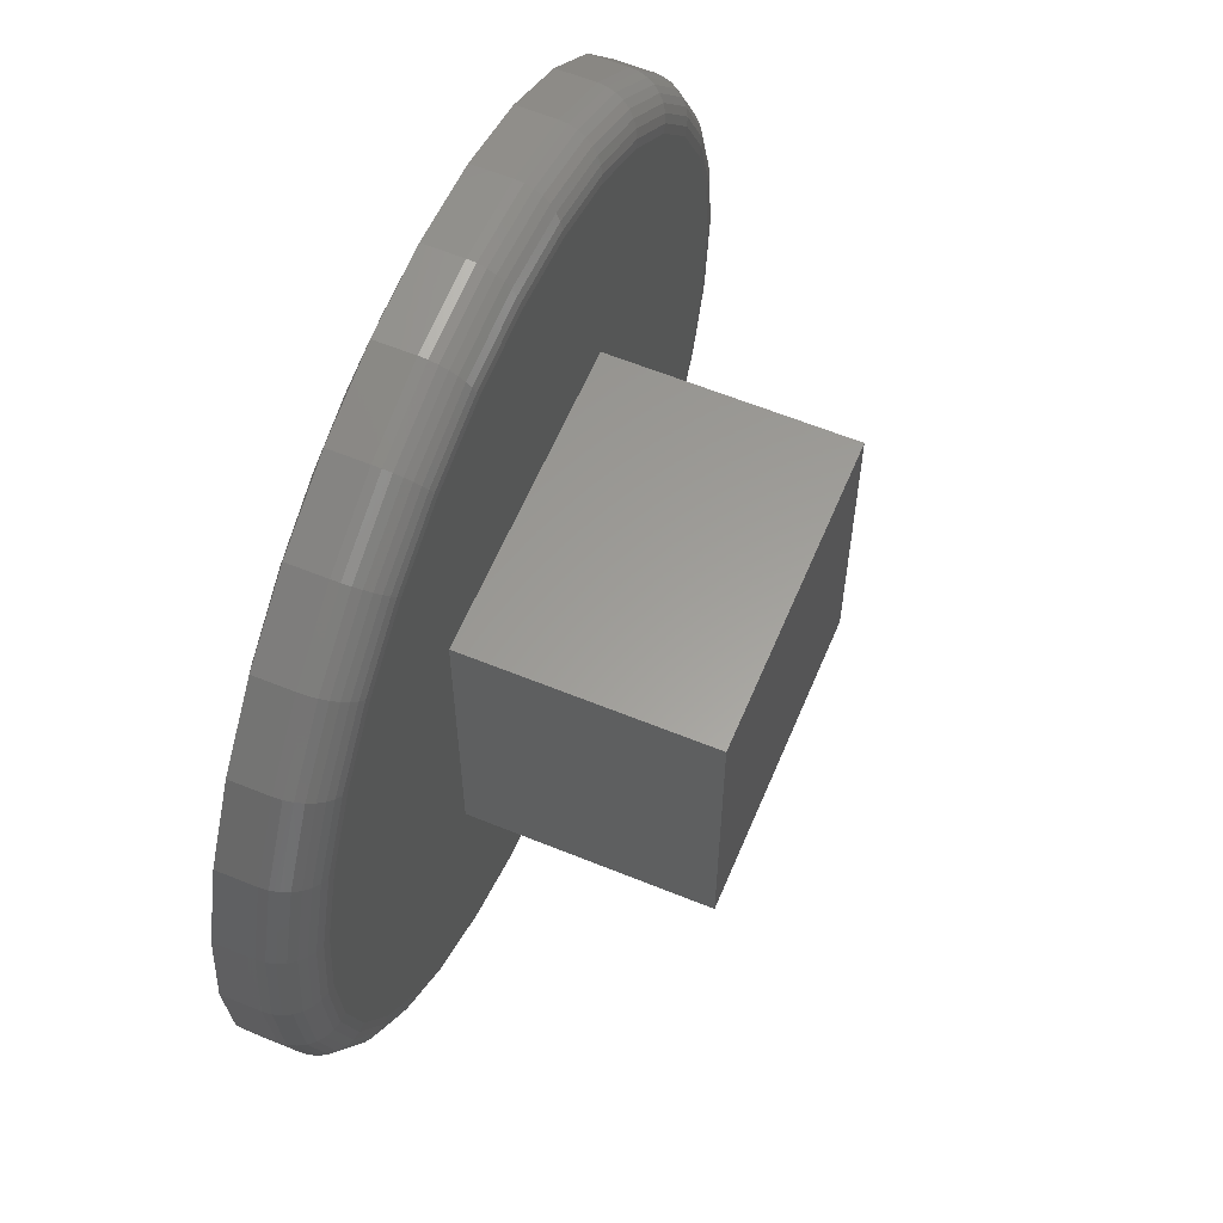
<metadata>
{"format":"stl","ext":"stl","renderer":"f3d","projection":"perspective","resolution":1024,"background":"white","views":[{"elev":60.4,"azim":-67.3,"up":"+Y"}]}
</metadata>
<code>
# stl→obj: 363 verts, 722 faces
v -0.5325 0.2238 0
v -0.317 0.4863 0
v -0.4057 0.4136 0
v -0.4784 0.3249 0
v -0.2252 -0.2184 0
v -0.2159 -0.5403 0
v -0.1062 -0.5736 0
v 0.007895 -0.5849 0
v 0.122 -0.5736 0
v 0.2317 -0.5403 0
v 0.2252 -0.2184 0
v 0.3328 -0.4863 0
v 0.4215 -0.4136 0
v 0.4942 -0.3249 0
v 0.5482 -0.2238 0
v 0.5815 -0.1141 0
v -0.2252 0.2184 0
v 0.2252 0.2184 0
v 0.2317 0.5403 0
v 0.122 0.5736 0
v 0.007895 0.5849 0
v -0.1062 0.5736 0
v -0.2159 0.5403 0
v -0.5657 0.1141 0
v 0.5482 0.2238 0
v 0.4942 0.3249 0
v 0.4215 0.4136 0
v 0.3328 0.4863 0
v -0.577 -4.912e-16 0
v -0.5657 -0.1141 0
v -0.5325 -0.2238 0
v -0.317 -0.4863 0
v -0.4057 -0.4136 0
v -0.4784 -0.3249 0
v 0.5815 0.1141 0
v 0.5928 -1.866e-16 0
v -0.2252 0.2184 0.3438
v -0.2252 -0.2184 0.3438
v 0.2252 0.2184 0.3438
v 0.2252 -0.2184 0.3438
v 0.2326 0.5569 -0.1328
v -0.2414 0.5463 -0.1328
v -0.1534 0.5784 -0.1328
v 0.03213 0.6 -0.1328
v 0.1252 0.5889 -0.1328
v -0.06148 0.5965 -0.1328
v 0.007895 -0.6005 -0.1328
v -0.1093 -0.589 -0.1328
v 0.125 -0.589 -0.1328
v -0.2219 -0.5548 -0.1328
v 0.2377 -0.5548 -0.1328
v -0.3257 -0.4993 -0.1328
v 0.3415 -0.4993 -0.1328
v -0.4167 -0.4246 -0.1328
v 0.4325 -0.4246 -0.1328
v -0.4914 -0.3336 -0.1328
v 0.5072 -0.3336 -0.1328
v -0.5469 -0.2298 -0.1328
v 0.5627 -0.2298 -0.1328
v -0.5811 -0.1172 -0.1328
v 0.5968 -0.1172 -0.1328
v -0.5926 2.801e-07 -0.1328
v 0.6084 -1.604e-16 -0.1328
v -0.5868 0.08338 -0.1328
v 0.601 0.09364 -0.1328
v -0.5694 0.1651 -0.1328
v 0.5792 0.185 -0.1328
v -0.5409 0.2437 -0.1328
v 0.5433 0.2718 -0.1328
v -0.488 0.3386 -0.1328
v 0.4944 0.352 -0.1328
v -0.4189 0.4224 -0.1328
v 0.4205 0.4363 -0.1328
v -0.3358 0.4924 -0.1328
v 0.3322 0.5054 -0.1328
v 0.6553 -1.586e-16 -0.1172
v 0.6553 -1.309e-15 -0.0625
v 0.6428 -0.1263 -0.1172
v 0.6428 -0.1263 -0.0625
v 0.606 -0.2477 -0.1172
v 0.606 -0.2477 -0.0625
v 0.5462 -0.3597 -0.1172
v 0.5462 -0.3597 -0.0625
v 0.4657 -0.4578 -0.1172
v 0.4657 -0.4578 -0.0625
v 0.3676 -0.5383 -0.1172
v 0.3676 -0.5383 -0.0625
v 0.2556 -0.5981 -0.1172
v 0.2556 -0.5981 -0.0625
v 0.1342 -0.6349 -0.1172
v 0.1342 -0.6349 -0.0625
v 0.007895 -0.6474 -0.1172
v 0.007895 -0.6474 -0.0625
v -0.1184 -0.6349 -0.1172
v -0.1184 -0.6349 -0.0625
v -0.2398 -0.5981 -0.1172
v -0.2398 -0.5981 -0.0625
v -0.3518 -0.5383 -0.1172
v -0.3518 -0.5383 -0.0625
v -0.4499 -0.4578 -0.1172
v -0.4499 -0.4578 -0.0625
v -0.5304 -0.3597 -0.1172
v -0.5304 -0.3597 -0.0625
v -0.5902 -0.2477 -0.1172
v -0.5902 -0.2477 -0.0625
v -0.627 -0.1263 -0.1172
v -0.627 -0.1263 -0.0625
v -0.6395 7.928e-17 -0.1172
v -0.6395 7.928e-17 -0.0625
v -0.627 0.1263 -0.1172
v -0.627 0.1263 -0.0625
v -0.5902 0.2477 -0.1172
v -0.5902 0.2477 -0.0625
v -0.5304 0.3597 -0.1172
v -0.5304 0.3597 -0.0625
v -0.4499 0.4578 -0.1172
v -0.4499 0.4578 -0.0625
v -0.3518 0.5383 -0.1172
v -0.3518 0.5383 -0.0625
v -0.2398 0.5981 -0.1172
v -0.2398 0.5981 -0.0625
v -0.1184 0.6349 -0.1172
v -0.1184 0.6349 -0.0625
v 0.007895 0.6474 -0.1172
v 0.007895 0.6474 -0.0625
v 0.1342 0.6349 -0.1172
v 0.1342 0.6349 -0.0625
v 0.2556 0.5981 -0.1172
v 0.2556 0.5981 -0.0625
v 0.3676 0.5383 -0.1172
v 0.3676 0.5383 -0.0625
v 0.4657 0.4578 -0.1172
v 0.4657 0.4578 -0.0625
v 0.5462 0.3597 -0.1172
v 0.5462 0.3597 -0.0625
v 0.606 0.2477 -0.1172
v 0.606 0.2477 -0.0625
v 0.6428 0.1263 -0.1172
v 0.6428 0.1263 -0.0625
v -0.5892 0 -0.001201
v -0.5777 0.1165 -0.001201
v -0.6009 0 -0.004758
v -0.5892 0.1188 -0.004758
v -0.6117 5.551e-17 -0.01053
v -0.5998 0.1209 -0.01053
v -0.6212 0 -0.01831
v -0.6091 0.1227 -0.01831
v -0.6289 0 -0.02778
v -0.6167 0.1242 -0.02778
v -0.6347 0 -0.03858
v -0.6224 0.1254 -0.03858
v -0.6383 5.551e-17 -0.05031
v -0.6259 0.1261 -0.05031
v 0.5935 0.1165 -0.001201
v 0.605 -1.221e-15 -0.001201
v 0.605 0.1188 -0.004758
v 0.6167 -1.277e-15 -0.004758
v 0.6156 0.1209 -0.01053
v 0.6275 -1.332e-15 -0.01053
v 0.6249 0.1227 -0.01831
v 0.637 -1.277e-15 -0.01831
v 0.6325 0.1242 -0.02778
v 0.6447 -1.332e-15 -0.02778
v 0.6382 0.1254 -0.03858
v 0.6505 -1.388e-15 -0.03858
v 0.6416 0.1261 -0.05031
v 0.6541 -1.388e-15 -0.05031
v 0.5595 0.2285 -0.001201
v 0.5703 0.233 -0.004758
v 0.5803 0.2371 -0.01053
v 0.5891 0.2407 -0.01831
v 0.5963 0.2437 -0.02778
v 0.6016 0.2459 -0.03858
v 0.6049 0.2473 -0.05031
v 0.5043 0.3317 -0.001201
v 0.5141 0.3382 -0.004758
v 0.5231 0.3442 -0.01053
v 0.5309 0.3495 -0.01831
v 0.5374 0.3538 -0.02778
v 0.5422 0.357 -0.03858
v 0.5452 0.359 -0.05031
v 0.4301 0.4222 -0.001201
v 0.4384 0.4305 -0.004758
v 0.446 0.4381 -0.01053
v 0.4527 0.4448 -0.01831
v 0.4582 0.4503 -0.02778
v 0.4623 0.4544 -0.03858
v 0.4648 0.4569 -0.05031
v 0.3396 0.4964 -0.001201
v 0.3461 0.5062 -0.004758
v 0.3521 0.5152 -0.01053
v 0.3574 0.523 -0.01831
v 0.3617 0.5295 -0.02778
v 0.3649 0.5343 -0.03858
v 0.3669 0.5373 -0.05031
v 0.2364 0.5516 -0.001201
v 0.2409 0.5624 -0.004758
v 0.245 0.5724 -0.01053
v 0.2486 0.5812 -0.01831
v 0.2516 0.5884 -0.02778
v 0.2538 0.5937 -0.03858
v 0.2552 0.597 -0.05031
v 0.1244 0.5856 -0.001201
v 0.1267 0.5971 -0.004758
v 0.1288 0.6077 -0.01053
v 0.1306 0.617 -0.01831
v 0.1321 0.6246 -0.02778
v 0.1333 0.6303 -0.03858
v 0.134 0.6338 -0.05031
v 0.007895 0.5971 -0.001201
v 0.007895 0.6088 -0.004758
v 0.007895 0.6196 -0.01053
v 0.007895 0.6291 -0.01831
v 0.007895 0.6368 -0.02778
v 0.007895 0.6426 -0.03858
v 0.007895 0.6462 -0.05031
v -0.1086 0.5856 -0.001201
v -0.1109 0.5971 -0.004758
v -0.113 0.6077 -0.01053
v -0.1148 0.617 -0.01831
v -0.1163 0.6246 -0.02778
v -0.1175 0.6303 -0.03858
v -0.1182 0.6338 -0.05031
v -0.2206 0.5516 -0.001201
v -0.2251 0.5624 -0.004758
v -0.2292 0.5724 -0.01053
v -0.2328 0.5812 -0.01831
v -0.2358 0.5884 -0.02778
v -0.238 0.5937 -0.03858
v -0.2394 0.597 -0.05031
v -0.3238 0.4964 -0.001201
v -0.3303 0.5062 -0.004758
v -0.3363 0.5152 -0.01053
v -0.3416 0.523 -0.01831
v -0.3459 0.5295 -0.02778
v -0.3491 0.5343 -0.03858
v -0.3511 0.5373 -0.05031
v -0.4143 0.4222 -0.001201
v -0.4226 0.4305 -0.004758
v -0.4302 0.4381 -0.01053
v -0.4369 0.4448 -0.01831
v -0.4424 0.4503 -0.02778
v -0.4465 0.4544 -0.03858
v -0.449 0.4569 -0.05031
v -0.4885 0.3317 -0.001201
v -0.4983 0.3382 -0.004758
v -0.5073 0.3442 -0.01053
v -0.5152 0.3495 -0.01831
v -0.5216 0.3538 -0.02778
v -0.5264 0.357 -0.03858
v -0.5294 0.359 -0.05031
v -0.5437 0.2285 -0.001201
v -0.5546 0.233 -0.004758
v -0.5645 0.2371 -0.01053
v -0.5733 0.2407 -0.01831
v -0.5805 0.2437 -0.02778
v -0.5858 0.2459 -0.03858
v -0.5891 0.2473 -0.05031
v 0.5935 -0.1165 -0.001201
v 0.605 -0.1188 -0.004758
v 0.6156 -0.1209 -0.01053
v 0.6249 -0.1227 -0.01831
v 0.6325 -0.1242 -0.02778
v 0.6382 -0.1254 -0.03858
v 0.6416 -0.1261 -0.05031
v -0.5777 -0.1165 -0.001201
v -0.5892 -0.1188 -0.004758
v -0.5998 -0.1209 -0.01053
v -0.6091 -0.1227 -0.01831
v -0.6167 -0.1242 -0.02778
v -0.6224 -0.1254 -0.03858
v -0.6259 -0.1261 -0.05031
v -0.5437 -0.2285 -0.001201
v -0.5546 -0.233 -0.004758
v -0.5645 -0.2371 -0.01053
v -0.5733 -0.2407 -0.01831
v -0.5805 -0.2437 -0.02778
v -0.5858 -0.2459 -0.03858
v -0.5891 -0.2473 -0.05031
v -0.4885 -0.3317 -0.001201
v -0.4983 -0.3382 -0.004758
v -0.5073 -0.3442 -0.01053
v -0.5152 -0.3495 -0.01831
v -0.5216 -0.3538 -0.02778
v -0.5264 -0.357 -0.03858
v -0.5294 -0.359 -0.05031
v -0.4143 -0.4222 -0.001201
v -0.4226 -0.4305 -0.004758
v -0.4302 -0.4381 -0.01053
v -0.4369 -0.4448 -0.01831
v -0.4424 -0.4503 -0.02778
v -0.4465 -0.4544 -0.03858
v -0.449 -0.4569 -0.05031
v -0.3238 -0.4964 -0.001201
v -0.3303 -0.5062 -0.004758
v -0.3363 -0.5152 -0.01053
v -0.3416 -0.523 -0.01831
v -0.3459 -0.5295 -0.02778
v -0.3491 -0.5343 -0.03858
v -0.3511 -0.5373 -0.05031
v -0.2206 -0.5516 -0.001201
v -0.2251 -0.5624 -0.004758
v -0.2292 -0.5724 -0.01053
v -0.2328 -0.5812 -0.01831
v -0.2358 -0.5884 -0.02778
v -0.238 -0.5937 -0.03858
v -0.2394 -0.597 -0.05031
v -0.1086 -0.5856 -0.001201
v -0.1109 -0.5971 -0.004758
v -0.113 -0.6077 -0.01053
v -0.1148 -0.617 -0.01831
v -0.1163 -0.6246 -0.02778
v -0.1175 -0.6303 -0.03858
v -0.1182 -0.6338 -0.05031
v 0.007895 -0.5971 -0.001201
v 0.007895 -0.6088 -0.004758
v 0.007895 -0.6196 -0.01053
v 0.007895 -0.6291 -0.01831
v 0.007895 -0.6368 -0.02778
v 0.007895 -0.6426 -0.03858
v 0.007895 -0.6462 -0.05031
v 0.1244 -0.5856 -0.001201
v 0.1267 -0.5971 -0.004758
v 0.1288 -0.6077 -0.01053
v 0.1306 -0.617 -0.01831
v 0.1321 -0.6246 -0.02778
v 0.1333 -0.6303 -0.03858
v 0.134 -0.6338 -0.05031
v 0.2364 -0.5516 -0.001201
v 0.2409 -0.5624 -0.004758
v 0.245 -0.5724 -0.01053
v 0.2486 -0.5812 -0.01831
v 0.2516 -0.5884 -0.02778
v 0.2538 -0.5937 -0.03858
v 0.2552 -0.597 -0.05031
v 0.3396 -0.4964 -0.001201
v 0.3461 -0.5062 -0.004758
v 0.3521 -0.5152 -0.01053
v 0.3574 -0.523 -0.01831
v 0.3617 -0.5295 -0.02778
v 0.3649 -0.5343 -0.03858
v 0.3669 -0.5373 -0.05031
v 0.4301 -0.4222 -0.001201
v 0.4384 -0.4305 -0.004758
v 0.446 -0.4381 -0.01053
v 0.4527 -0.4448 -0.01831
v 0.4582 -0.4503 -0.02778
v 0.4623 -0.4544 -0.03858
v 0.4648 -0.4569 -0.05031
v 0.5043 -0.3317 -0.001201
v 0.5141 -0.3382 -0.004758
v 0.5231 -0.3442 -0.01053
v 0.5309 -0.3495 -0.01831
v 0.5374 -0.3538 -0.02778
v 0.5422 -0.357 -0.03858
v 0.5452 -0.359 -0.05031
v 0.5595 -0.2285 -0.001201
v 0.5703 -0.233 -0.004758
v 0.5803 -0.2371 -0.01053
v 0.5891 -0.2407 -0.01831
v 0.5963 -0.2437 -0.02778
v 0.6016 -0.2459 -0.03858
v 0.6049 -0.2473 -0.05031
f 1 2 3
f 1 3 4
f 5 6 7
f 5 7 8
f 5 8 9
f 5 9 10
f 5 10 11
f 11 10 12
f 11 12 13
f 11 13 14
f 11 14 15
f 11 15 16
f 17 18 19
f 17 19 20
f 17 20 21
f 17 21 22
f 17 22 23
f 17 23 2
f 17 2 1
f 17 1 24
f 17 24 5
f 18 25 26
f 18 26 27
f 18 27 28
f 18 28 19
f 24 29 5
f 5 29 30
f 5 30 31
f 6 5 32
f 32 5 31
f 32 31 33
f 33 31 34
f 25 18 35
f 35 18 11
f 35 11 36
f 36 11 16
f 37 17 38
f 38 17 5
f 39 18 37
f 37 18 17
f 40 11 39
f 39 11 18
f 38 5 40
f 40 5 11
f 38 40 37
f 37 40 39
f 41 42 43
f 44 45 46
f 46 45 41
f 46 41 43
f 47 48 49
f 49 48 50
f 49 50 51
f 51 50 52
f 51 52 53
f 53 52 54
f 53 54 55
f 55 54 56
f 55 56 57
f 57 56 58
f 57 58 59
f 59 58 60
f 59 60 61
f 61 60 62
f 61 62 63
f 63 62 64
f 63 64 65
f 65 64 66
f 65 66 67
f 67 66 68
f 67 68 69
f 69 68 70
f 69 70 71
f 71 70 72
f 71 72 73
f 73 72 74
f 73 74 75
f 75 74 42
f 75 42 41
f 76 77 78
f 78 77 79
f 78 79 80
f 80 79 81
f 80 81 82
f 82 81 83
f 82 83 84
f 84 83 85
f 84 85 86
f 86 85 87
f 86 87 88
f 88 87 89
f 88 89 90
f 90 89 91
f 90 91 92
f 92 91 93
f 92 93 94
f 94 93 95
f 94 95 96
f 96 95 97
f 96 97 98
f 98 97 99
f 98 99 100
f 100 99 101
f 100 101 102
f 102 101 103
f 102 103 104
f 104 103 105
f 104 105 106
f 106 105 107
f 106 107 108
f 108 107 109
f 108 109 110
f 110 109 111
f 110 111 112
f 112 111 113
f 112 113 114
f 114 113 115
f 114 115 116
f 116 115 117
f 116 117 118
f 118 117 119
f 118 119 120
f 120 119 121
f 120 121 122
f 122 121 123
f 122 123 124
f 124 123 125
f 124 125 126
f 126 125 127
f 126 127 128
f 128 127 129
f 128 129 130
f 130 129 131
f 130 131 132
f 132 131 133
f 132 133 134
f 134 133 135
f 134 135 136
f 136 135 137
f 136 137 138
f 138 137 139
f 138 139 76
f 76 139 77
f 69 134 136
f 69 136 67
f 136 138 67
f 43 120 122
f 43 122 46
f 122 124 46
f 110 112 66
f 108 110 66
f 108 66 64
f 108 64 62
f 76 63 138
f 138 63 65
f 138 65 67
f 75 130 73
f 73 130 132
f 73 132 71
f 71 132 134
f 71 134 69
f 130 75 128
f 128 75 41
f 128 41 126
f 126 41 45
f 126 45 124
f 124 45 44
f 124 44 46
f 72 116 74
f 74 116 118
f 74 118 42
f 42 118 120
f 42 120 43
f 116 72 114
f 114 72 70
f 114 70 112
f 112 70 68
f 112 68 66
f 52 98 54
f 49 88 90
f 51 88 49
f 56 102 58
f 58 102 104
f 58 104 60
f 60 104 106
f 60 106 62
f 62 106 108
f 82 57 80
f 80 57 59
f 80 59 78
f 78 59 61
f 78 61 76
f 76 61 63
f 102 56 100
f 100 56 54
f 100 54 98
f 98 52 96
f 96 52 50
f 96 50 94
f 49 90 47
f 47 90 92
f 47 92 48
f 48 92 94
f 48 94 50
f 88 51 86
f 86 51 53
f 86 53 84
f 57 82 55
f 55 82 84
f 55 84 53
f 29 24 140
f 140 24 141
f 140 141 142
f 142 141 143
f 142 143 144
f 144 143 145
f 144 145 146
f 146 145 147
f 146 147 148
f 148 147 149
f 148 149 150
f 150 149 151
f 150 151 152
f 152 151 153
f 152 153 109
f 109 153 111
f 35 36 154
f 154 36 155
f 154 155 156
f 156 155 157
f 156 157 158
f 158 157 159
f 158 159 160
f 160 159 161
f 160 161 162
f 162 161 163
f 162 163 164
f 164 163 165
f 164 165 166
f 166 165 167
f 166 167 139
f 139 167 77
f 25 35 168
f 168 35 154
f 168 154 169
f 169 154 156
f 169 156 170
f 170 156 158
f 170 158 171
f 171 158 160
f 171 160 172
f 172 160 162
f 172 162 173
f 173 162 164
f 173 164 174
f 174 164 166
f 174 166 137
f 137 166 139
f 26 25 175
f 175 25 168
f 175 168 176
f 176 168 169
f 176 169 177
f 177 169 170
f 177 170 178
f 178 170 171
f 178 171 179
f 179 171 172
f 179 172 180
f 180 172 173
f 180 173 181
f 181 173 174
f 181 174 135
f 135 174 137
f 27 26 182
f 182 26 175
f 182 175 183
f 183 175 176
f 183 176 184
f 184 176 177
f 184 177 185
f 185 177 178
f 185 178 186
f 186 178 179
f 186 179 187
f 187 179 180
f 187 180 188
f 188 180 181
f 188 181 133
f 133 181 135
f 28 27 189
f 189 27 182
f 189 182 190
f 190 182 183
f 190 183 191
f 191 183 184
f 191 184 192
f 192 184 185
f 192 185 193
f 193 185 186
f 193 186 194
f 194 186 187
f 194 187 195
f 195 187 188
f 195 188 131
f 131 188 133
f 19 28 196
f 196 28 189
f 196 189 197
f 197 189 190
f 197 190 198
f 198 190 191
f 198 191 199
f 199 191 192
f 199 192 200
f 200 192 193
f 200 193 201
f 201 193 194
f 201 194 202
f 202 194 195
f 202 195 129
f 129 195 131
f 20 19 203
f 203 19 196
f 203 196 204
f 204 196 197
f 204 197 205
f 205 197 198
f 205 198 206
f 206 198 199
f 206 199 207
f 207 199 200
f 207 200 208
f 208 200 201
f 208 201 209
f 209 201 202
f 209 202 127
f 127 202 129
f 21 20 210
f 210 20 203
f 210 203 211
f 211 203 204
f 211 204 212
f 212 204 205
f 212 205 213
f 213 205 206
f 213 206 214
f 214 206 207
f 214 207 215
f 215 207 208
f 215 208 216
f 216 208 209
f 216 209 125
f 125 209 127
f 22 21 217
f 217 21 210
f 217 210 218
f 218 210 211
f 218 211 219
f 219 211 212
f 219 212 220
f 220 212 213
f 220 213 221
f 221 213 214
f 221 214 222
f 222 214 215
f 222 215 223
f 223 215 216
f 223 216 123
f 123 216 125
f 23 22 224
f 224 22 217
f 224 217 225
f 225 217 218
f 225 218 226
f 226 218 219
f 226 219 227
f 227 219 220
f 227 220 228
f 228 220 221
f 228 221 229
f 229 221 222
f 229 222 230
f 230 222 223
f 230 223 121
f 121 223 123
f 2 23 231
f 231 23 224
f 231 224 232
f 232 224 225
f 232 225 233
f 233 225 226
f 233 226 234
f 234 226 227
f 234 227 235
f 235 227 228
f 235 228 236
f 236 228 229
f 236 229 237
f 237 229 230
f 237 230 119
f 119 230 121
f 3 2 238
f 238 2 231
f 238 231 239
f 239 231 232
f 239 232 240
f 240 232 233
f 240 233 241
f 241 233 234
f 241 234 242
f 242 234 235
f 242 235 243
f 243 235 236
f 243 236 244
f 244 236 237
f 244 237 117
f 117 237 119
f 4 3 245
f 245 3 238
f 245 238 246
f 246 238 239
f 246 239 247
f 247 239 240
f 247 240 248
f 248 240 241
f 248 241 249
f 249 241 242
f 249 242 250
f 250 242 243
f 250 243 251
f 251 243 244
f 251 244 115
f 115 244 117
f 1 4 252
f 252 4 245
f 252 245 253
f 253 245 246
f 253 246 254
f 254 246 247
f 254 247 255
f 255 247 248
f 255 248 256
f 256 248 249
f 256 249 257
f 257 249 250
f 257 250 258
f 258 250 251
f 258 251 113
f 113 251 115
f 24 1 141
f 141 1 252
f 141 252 143
f 143 252 253
f 143 253 145
f 145 253 254
f 145 254 147
f 147 254 255
f 147 255 149
f 149 255 256
f 149 256 151
f 151 256 257
f 151 257 153
f 153 257 258
f 153 258 111
f 111 258 113
f 36 16 155
f 155 16 259
f 155 259 157
f 157 259 260
f 157 260 159
f 159 260 261
f 159 261 161
f 161 261 262
f 161 262 163
f 163 262 263
f 163 263 165
f 165 263 264
f 165 264 167
f 167 264 265
f 167 265 77
f 77 265 79
f 30 29 266
f 266 29 140
f 266 140 267
f 267 140 142
f 267 142 268
f 268 142 144
f 268 144 269
f 269 144 146
f 269 146 270
f 270 146 148
f 270 148 271
f 271 148 150
f 271 150 272
f 272 150 152
f 272 152 107
f 107 152 109
f 31 30 273
f 273 30 266
f 273 266 274
f 274 266 267
f 274 267 275
f 275 267 268
f 275 268 276
f 276 268 269
f 276 269 277
f 277 269 270
f 277 270 278
f 278 270 271
f 278 271 279
f 279 271 272
f 279 272 105
f 105 272 107
f 34 31 280
f 280 31 273
f 280 273 281
f 281 273 274
f 281 274 282
f 282 274 275
f 282 275 283
f 283 275 276
f 283 276 284
f 284 276 277
f 284 277 285
f 285 277 278
f 285 278 286
f 286 278 279
f 286 279 103
f 103 279 105
f 33 34 287
f 287 34 280
f 287 280 288
f 288 280 281
f 288 281 289
f 289 281 282
f 289 282 290
f 290 282 283
f 290 283 291
f 291 283 284
f 291 284 292
f 292 284 285
f 292 285 293
f 293 285 286
f 293 286 101
f 101 286 103
f 32 33 294
f 294 33 287
f 294 287 295
f 295 287 288
f 295 288 296
f 296 288 289
f 296 289 297
f 297 289 290
f 297 290 298
f 298 290 291
f 298 291 299
f 299 291 292
f 299 292 300
f 300 292 293
f 300 293 99
f 99 293 101
f 6 32 301
f 301 32 294
f 301 294 302
f 302 294 295
f 302 295 303
f 303 295 296
f 303 296 304
f 304 296 297
f 304 297 305
f 305 297 298
f 305 298 306
f 306 298 299
f 306 299 307
f 307 299 300
f 307 300 97
f 97 300 99
f 7 6 308
f 308 6 301
f 308 301 309
f 309 301 302
f 309 302 310
f 310 302 303
f 310 303 311
f 311 303 304
f 311 304 312
f 312 304 305
f 312 305 313
f 313 305 306
f 313 306 314
f 314 306 307
f 314 307 95
f 95 307 97
f 8 7 315
f 315 7 308
f 315 308 316
f 316 308 309
f 316 309 317
f 317 309 310
f 317 310 318
f 318 310 311
f 318 311 319
f 319 311 312
f 319 312 320
f 320 312 313
f 320 313 321
f 321 313 314
f 321 314 93
f 93 314 95
f 9 8 322
f 322 8 315
f 322 315 323
f 323 315 316
f 323 316 324
f 324 316 317
f 324 317 325
f 325 317 318
f 325 318 326
f 326 318 319
f 326 319 327
f 327 319 320
f 327 320 328
f 328 320 321
f 328 321 91
f 91 321 93
f 10 9 329
f 329 9 322
f 329 322 330
f 330 322 323
f 330 323 331
f 331 323 324
f 331 324 332
f 332 324 325
f 332 325 333
f 333 325 326
f 333 326 334
f 334 326 327
f 334 327 335
f 335 327 328
f 335 328 89
f 89 328 91
f 12 10 336
f 336 10 329
f 336 329 337
f 337 329 330
f 337 330 338
f 338 330 331
f 338 331 339
f 339 331 332
f 339 332 340
f 340 332 333
f 340 333 341
f 341 333 334
f 341 334 342
f 342 334 335
f 342 335 87
f 87 335 89
f 13 12 343
f 343 12 336
f 343 336 344
f 344 336 337
f 344 337 345
f 345 337 338
f 345 338 346
f 346 338 339
f 346 339 347
f 347 339 340
f 347 340 348
f 348 340 341
f 348 341 349
f 349 341 342
f 349 342 85
f 85 342 87
f 14 13 350
f 350 13 343
f 350 343 351
f 351 343 344
f 351 344 352
f 352 344 345
f 352 345 353
f 353 345 346
f 353 346 354
f 354 346 347
f 354 347 355
f 355 347 348
f 355 348 356
f 356 348 349
f 356 349 83
f 83 349 85
f 15 14 357
f 357 14 350
f 357 350 358
f 358 350 351
f 358 351 359
f 359 351 352
f 359 352 360
f 360 352 353
f 360 353 361
f 361 353 354
f 361 354 362
f 362 354 355
f 362 355 363
f 363 355 356
f 363 356 81
f 81 356 83
f 16 15 259
f 259 15 357
f 259 357 260
f 260 357 358
f 260 358 261
f 261 358 359
f 261 359 262
f 262 359 360
f 262 360 263
f 263 360 361
f 263 361 264
f 264 361 362
f 264 362 265
f 265 362 363
f 265 363 79
f 79 363 81

</code>
